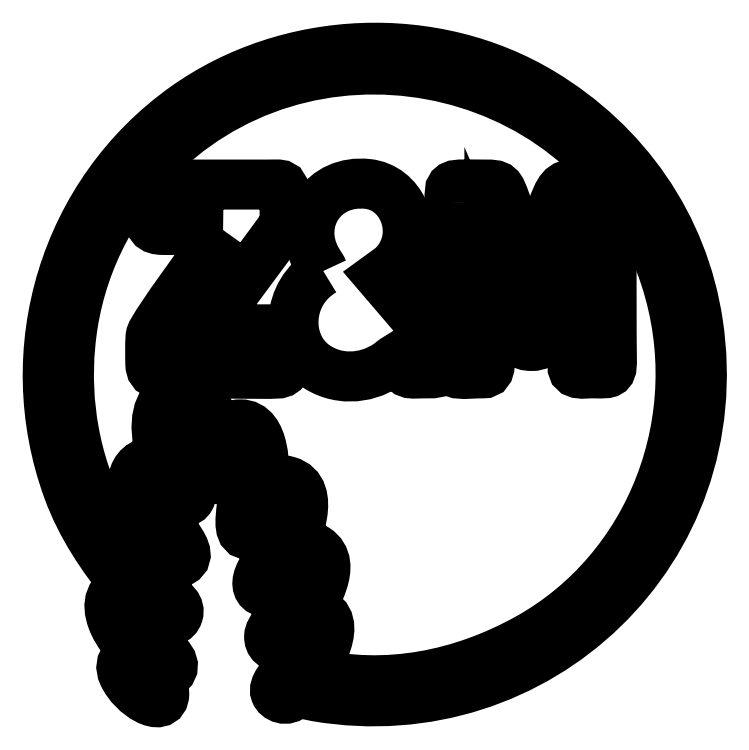
<metadata>
{"format":"dxf","ext":"dxf","renderer":"ezdxf+matplotlib","layout":"modelspace","background":"white","min_lineweight":24,"dpi":150}
</metadata>
<code>
0
SECTION
2
ENTITIES
0
SPLINE
8
LAYER_1
210
0
220
0
230
1
70
    11
71
     3
72
    60
73
    56
74
     0
42
1e-10
43
1e-10
12
1
22
0
32
0
13
1
23
0
33
0
40
0
40
0
40
0
40
0
40
0.06667
40
0.06667
40
0.06667
40
0.06667
40
0.1333
40
0.1333
40
0.1333
40
0.1333
40
0.2
40
0.2
40
0.2
40
0.2
40
0.2667
40
0.2667
40
0.2667
40
0.2667
40
0.3333
40
0.3333
40
0.3333
40
0.3333
40
0.4
40
0.4
40
0.4
40
0.4
40
0.4667
40
0.4667
40
0.4667
40
0.4667
40
0.5333
40
0.5333
40
0.5333
40
0.5333
40
0.6
40
0.6
40
0.6
40
0.6
40
0.6667
40
0.6667
40
0.6667
40
0.6667
40
0.7333
40
0.7333
40
0.7333
40
0.7333
40
0.8
40
0.8
40
0.8
40
0.8
40
0.8667
40
0.8667
40
0.8667
40
0.8667
40
1
40
1
40
1
40
1
10
-2.051
20
1.952
30
0
10
-2.241
20
1.678
30
0
10
-2.989
20
0.6723
30
0
10
-3.03
20
0.5298
30
0
10
-3.03
20
0.5298
30
0
10
-3.045
20
0.4791
30
0
10
-3.04
20
0.2091
30
0
10
-3.037
20
0.1363
30
0
10
-3.037
20
0.1363
30
0
10
-3.032
20
-0.02869
30
0
10
-2.916
20
0.012
30
0
10
-2.764
20
0.00894
30
0
10
-2.764
20
0.00894
30
0
10
-2.764
20
0.00894
30
0
10
-1.572
20
0.00276
30
0
10
-1.572
20
0.00276
30
0
10
-1.572
20
0.00276
30
0
10
-1.137
20
0.00353
30
0
10
-1.212
20
-0.03953
30
0
10
-1.21
20
0.4395
30
0
10
-1.21
20
0.4395
30
0
10
-1.21
20
0.6169
30
0
10
-1.2
20
0.6058
30
0
10
-1.445
20
0.6058
30
0
10
-1.445
20
0.6058
30
0
10
-1.705
20
0.6058
30
0
10
-1.986
20
0.6029
30
0
10
-2.244
20
0.6139
30
0
10
-2.244
20
0.6139
30
0
10
-2.139
20
0.802
30
0
10
-1.259
20
1.962
30
0
10
-1.236
20
2.007
30
0
10
-1.236
20
2.007
30
0
10
-1.205
20
2.066
30
0
10
-1.221
20
2.303
30
0
10
-1.22
20
2.393
30
0
10
-1.22
20
2.393
30
0
10
-1.22
20
2.599
30
0
10
-1.249
20
2.569
30
0
10
-1.445
20
2.569
30
0
10
-1.445
20
2.569
30
0
10
-1.445
20
2.569
30
0
10
-2.646
20
2.569
30
0
10
-2.646
20
2.569
30
0
10
-2.646
20
2.569
30
0
10
-3.056
20
2.569
30
0
10
-3.046
20
2.577
30
0
10
-3.047
20
2.168
30
0
10
-3.047
20
2.168
30
0
10
-3.048
20
2.01
30
0
10
-3.025
20
1.955
30
0
10
-2.862
20
1.953
30
0
10
-2.862
20
1.953
30
0
10
-2.592
20
1.949
30
0
10
-2.32
20
1.958
30
0
10
-2.051
20
1.952
30
0
0
SPLINE
8
LAYER_1
210
0
220
0
230
1
70
    11
71
     3
72
    76
73
    72
74
     0
42
1e-10
43
1e-10
12
1
22
0
32
0
13
1
23
0
33
0
40
0
40
0
40
0
40
0
40
0.05263
40
0.05263
40
0.05263
40
0.05263
40
0.1053
40
0.1053
40
0.1053
40
0.1053
40
0.1579
40
0.1579
40
0.1579
40
0.1579
40
0.2105
40
0.2105
40
0.2105
40
0.2105
40
0.2632
40
0.2632
40
0.2632
40
0.2632
40
0.3158
40
0.3158
40
0.3158
40
0.3158
40
0.3684
40
0.3684
40
0.3684
40
0.3684
40
0.4211
40
0.4211
40
0.4211
40
0.4211
40
0.4737
40
0.4737
40
0.4737
40
0.4737
40
0.5263
40
0.5263
40
0.5263
40
0.5263
40
0.5789
40
0.5789
40
0.5789
40
0.5789
40
0.6316
40
0.6316
40
0.6316
40
0.6316
40
0.6842
40
0.6842
40
0.6842
40
0.6842
40
0.7368
40
0.7368
40
0.7368
40
0.7368
40
0.7895
40
0.7895
40
0.7895
40
0.7895
40
0.8421
40
0.8421
40
0.8421
40
0.8421
40
0.8947
40
0.8947
40
0.8947
40
0.8947
40
1
40
1
40
1
40
1
10
-0.8577
20
-4.051
30
0
10
-0.7147
20
-3.848
30
0
10
-0.3763
20
-3.24
30
0
10
-0.8683
20
-3.211
30
0
10
-0.8683
20
-3.211
30
0
10
-0.8384
20
-3.075
30
0
10
-0.4726
20
-2.579
30
0
10
-0.7967
20
-2.369
30
0
10
-0.7967
20
-2.369
30
0
10
-0.9109
20
-2.295
30
0
10
-0.9973
20
-2.325
30
0
10
-1.107
20
-2.363
30
0
10
-1.107
20
-2.363
30
0
10
-1.084
20
-2.238
30
0
10
-0.7597
20
-1.571
30
0
10
-1.178
20
-1.451
30
0
10
-1.178
20
-1.451
30
0
10
-1.307
20
-1.415
30
0
10
-1.41
20
-1.5
30
0
10
-1.503
20
-1.533
30
0
10
-1.503
20
-1.533
30
0
10
-1.479
20
-1.284
30
0
10
-1.477
20
-0.6827
30
0
10
-1.816
20
-0.6825
30
0
10
-1.816
20
-0.6825
30
0
10
-1.976
20
-0.6824
30
0
10
-2.029
20
-0.7984
30
0
10
-2.069
20
-0.8285
30
0
10
-2.069
20
-0.8285
30
0
10
-2.38
20
-0.00293
30
0
10
-3.089
20
-0.1194
30
0
10
-2.93
20
-0.9379
30
0
10
-2.93
20
-0.9379
30
0
10
-2.914
20
-1.024
30
0
10
-2.883
20
-1.111
30
0
10
-2.872
20
-1.196
30
0
10
-2.872
20
-1.196
30
0
10
-3.251
20
-1.135
30
0
10
-3.349
20
-1.42
30
0
10
-3.229
20
-1.744
30
0
10
-3.229
20
-1.744
30
0
10
-3.198
20
-1.828
30
0
10
-3.131
20
-1.938
30
0
10
-3.128
20
-1.98
30
0
10
-3.128
20
-1.98
30
0
10
-3.34
20
-1.986
30
0
10
-3.392
20
-1.951
30
0
10
-3.506
20
-2.2
30
0
10
-3.506
20
-2.2
30
0
10
-3.577
20
-2.138
30
0
10
-3.771
20
-1.749
30
0
10
-3.823
20
-1.626
30
0
10
-3.823
20
-1.626
30
0
10
-4.122
20
-0.9088
30
0
10
-4.213
20
-0.1044
30
0
10
-4.085
20
0.687
30
0
10
-4.085
20
0.687
30
0
10
-3.941
20
1.583
30
0
10
-3.497
20
2.41
30
0
10
-2.838
20
3.024
30
0
10
-2.838
20
3.024
30
0
10
-0.6772
20
5.039
30
0
10
3.01
20
4.2
30
0
10
3.948
20
1.292
30
0
10
3.948
20
1.292
30
0
10
4.555
20
-0.59
30
0
10
3.763
20
-2.656
30
0
10
2.068
20
-3.591
30
0
10
2.068
20
-3.591
30
0
10
1.192
20
-4.075
30
0
10
0.165
20
-4.295
30
0
10
-0.8577
20
-4.051
30
0
0
SPLINE
8
LAYER_1
210
0
220
0
230
1
70
    11
71
     3
72
   144
73
   140
74
     0
42
1e-10
43
1e-10
12
1
22
0
32
0
13
1
23
0
33
0
40
0
40
0
40
0
40
0
40
0.02778
40
0.02778
40
0.02778
40
0.02778
40
0.05556
40
0.05556
40
0.05556
40
0.05556
40
0.08333
40
0.08333
40
0.08333
40
0.08333
40
0.1111
40
0.1111
40
0.1111
40
0.1111
40
0.1389
40
0.1389
40
0.1389
40
0.1389
40
0.1667
40
0.1667
40
0.1667
40
0.1667
40
0.1944
40
0.1944
40
0.1944
40
0.1944
40
0.2222
40
0.2222
40
0.2222
40
0.2222
40
0.25
40
0.25
40
0.25
40
0.25
40
0.2778
40
0.2778
40
0.2778
40
0.2778
40
0.3056
40
0.3056
40
0.3056
40
0.3056
40
0.3333
40
0.3333
40
0.3333
40
0.3333
40
0.3611
40
0.3611
40
0.3611
40
0.3611
40
0.3889
40
0.3889
40
0.3889
40
0.3889
40
0.4167
40
0.4167
40
0.4167
40
0.4167
40
0.4444
40
0.4444
40
0.4444
40
0.4444
40
0.4722
40
0.4722
40
0.4722
40
0.4722
40
0.5
40
0.5
40
0.5
40
0.5
40
0.5278
40
0.5278
40
0.5278
40
0.5278
40
0.5556
40
0.5556
40
0.5556
40
0.5556
40
0.5833
40
0.5833
40
0.5833
40
0.5833
40
0.6111
40
0.6111
40
0.6111
40
0.6111
40
0.6389
40
0.6389
40
0.6389
40
0.6389
40
0.6667
40
0.6667
40
0.6667
40
0.6667
40
0.6944
40
0.6944
40
0.6944
40
0.6944
40
0.7222
40
0.7222
40
0.7222
40
0.7222
40
0.75
40
0.75
40
0.75
40
0.75
40
0.7778
40
0.7778
40
0.7778
40
0.7778
40
0.8056
40
0.8056
40
0.8056
40
0.8056
40
0.8333
40
0.8333
40
0.8333
40
0.8333
40
0.8611
40
0.8611
40
0.8611
40
0.8611
40
0.8889
40
0.8889
40
0.8889
40
0.8889
40
0.9167
40
0.9167
40
0.9167
40
0.9167
40
0.9444
40
0.9444
40
0.9444
40
0.9444
40
1
40
1
40
1
40
1
10
-3.369
20
-2.88
30
0
10
-3.579
20
-2.94
30
0
10
-3.64
20
-3.104
30
0
10
-3.553
20
-3.338
30
0
10
-3.553
20
-3.338
30
0
10
-3.48
20
-3.531
30
0
10
-3.361
20
-3.639
30
0
10
-3.253
20
-3.76
30
0
10
-3.253
20
-3.76
30
0
10
-3.313
20
-3.807
30
0
10
-3.495
20
-3.876
30
0
10
-3.403
20
-4.077
30
0
10
-3.403
20
-4.077
30
0
10
-3.276
20
-4.355
30
0
10
-2.858
20
-4.602
30
0
10
-2.849
20
-4.336
30
0
10
-2.849
20
-4.336
30
0
10
-2.845
20
-4.223
30
0
10
-3.064
20
-4.127
30
0
10
-3.084
20
-4.045
30
0
10
-3.084
20
-4.045
30
0
10
-3.053
20
-4.059
30
0
10
-2.926
20
-4.067
30
0
10
-2.88
20
-4.072
30
0
10
-2.88
20
-4.072
30
0
10
-2.76
20
-4.084
30
0
10
-2.66
20
-3.956
30
0
10
-2.805
20
-3.82
30
0
10
-2.805
20
-3.82
30
0
10
-2.929
20
-3.703
30
0
10
-3.333
20
-3.359
30
0
10
-3.319
20
-3.184
30
0
10
-3.319
20
-3.184
30
0
10
-3.307
20
-3.043
30
0
10
-2.924
20
-3.304
30
0
10
-2.87
20
-3.33
30
0
10
-2.87
20
-3.33
30
0
10
-2.78
20
-3.373
30
0
10
-2.687
20
-3.339
30
0
10
-2.661
20
-3.257
30
0
10
-2.661
20
-3.257
30
0
10
-2.63
20
-3.157
30
0
10
-2.724
20
-3.091
30
0
10
-2.766
20
-3.049
30
0
10
-2.766
20
-3.049
30
0
10
-2.885
20
-2.93
30
0
10
-3.307
20
-2.524
30
0
10
-3.218
20
-2.241
30
0
10
-3.218
20
-2.241
30
0
10
-2.981
20
-2.201
30
0
10
-2.814
20
-2.655
30
0
10
-2.622
20
-2.544
30
0
10
-2.622
20
-2.544
30
0
10
-2.361
20
-2.393
30
0
10
-3.004
20
-1.984
30
0
10
-3.008
20
-1.475
30
0
10
-3.008
20
-1.475
30
0
10
-2.822
20
-1.549
30
0
10
-2.813
20
-1.617
30
0
10
-2.678
20
-1.711
30
0
10
-2.678
20
-1.711
30
0
10
-2.62
20
-1.752
30
0
10
-2.393
20
-1.777
30
0
10
-2.514
20
-1.42
30
0
10
-2.514
20
-1.42
30
0
10
-2.571
20
-1.253
30
0
10
-2.808
20
-0.6621
30
0
10
-2.607
20
-0.5287
30
0
10
-2.607
20
-0.5287
30
0
10
-2.324
20
-0.6175
30
0
10
-2.27
20
-1.333
30
0
10
-2.163
20
-1.401
30
0
10
-2.163
20
-1.401
30
0
10
-1.961
20
-1.528
30
0
10
-1.959
20
-1.056
30
0
10
-1.824
20
-0.9719
30
0
10
-1.824
20
-0.9719
30
0
10
-1.633
20
-1.518
30
0
10
-1.984
20
-2.177
30
0
10
-1.699
20
-2.179
30
0
10
-1.699
20
-2.179
30
0
10
-1.529
20
-2.18
30
0
10
-1.517
20
-1.85
30
0
10
-1.27
20
-1.729
30
0
10
-1.27
20
-1.729
30
0
10
-1.134
20
-1.913
30
0
10
-1.458
20
-2.524
30
0
10
-1.545
20
-2.693
30
0
10
-1.545
20
-2.693
30
0
10
-1.681
20
-2.961
30
0
10
-1.449
20
-3.017
30
0
10
-1.33
20
-2.889
30
0
10
-1.33
20
-2.889
30
0
10
-1.274
20
-2.828
30
0
10
-1.071
20
-2.615
30
0
10
-0.9574
20
-2.606
30
0
10
-0.9574
20
-2.606
30
0
10
-0.9565
20
-3.079
30
0
10
-1.419
20
-3.372
30
0
10
-1.427
20
-3.555
30
0
10
-1.427
20
-3.555
30
0
10
-1.431
20
-3.644
30
0
10
-1.368
20
-3.705
30
0
10
-1.271
20
-3.682
30
0
10
-1.271
20
-3.682
30
0
10
-1.231
20
-3.673
30
0
10
-0.9712
20
-3.522
30
0
10
-0.8896
20
-3.487
30
0
10
-0.8896
20
-3.487
30
0
10
-0.9094
20
-3.84
30
0
10
-1.405
20
-4.144
30
0
10
-1.342
20
-4.32
30
0
10
-1.342
20
-4.32
30
0
10
-1.318
20
-4.385
30
0
10
-1.197
20
-4.451
30
0
10
-1.091
20
-4.348
30
0
10
-1.091
20
-4.348
30
0
10
-1.039
20
-4.297
30
0
10
-0.9245
20
-4.349
30
0
10
-0.779
20
-4.373
30
0
10
-0.779
20
-4.373
30
0
10
2.214
20
-4.873
30
0
10
4.846
20
-2.387
30
0
10
4.387
20
0.6858
30
0
10
4.387
20
0.6858
30
0
10
4.188
20
2.021
30
0
10
3.4
20
3.128
30
0
10
2.275
20
3.808
30
0
10
2.275
20
3.808
30
0
10
0.8104
20
4.693
30
0
10
-1.16
20
4.618
30
0
10
-2.565
20
3.62
30
0
10
-2.565
20
3.62
30
0
10
-4.203
20
2.455
30
0
10
-4.844
20
0.3254
30
0
10
-4.155
20
-1.567
30
0
10
-4.155
20
-1.567
30
0
10
-3.975
20
-2.062
30
0
10
-3.689
20
-2.481
30
0
10
-3.369
20
-2.88
30
0
0
SPLINE
8
LAYER_1
210
0
220
0
230
1
70
    11
71
     3
72
    76
73
    72
74
     0
42
1e-10
43
1e-10
12
1
22
0
32
0
13
1
23
0
33
0
40
0
40
0
40
0
40
0
40
0.05263
40
0.05263
40
0.05263
40
0.05263
40
0.1053
40
0.1053
40
0.1053
40
0.1053
40
0.1579
40
0.1579
40
0.1579
40
0.1579
40
0.2105
40
0.2105
40
0.2105
40
0.2105
40
0.2632
40
0.2632
40
0.2632
40
0.2632
40
0.3158
40
0.3158
40
0.3158
40
0.3158
40
0.3684
40
0.3684
40
0.3684
40
0.3684
40
0.4211
40
0.4211
40
0.4211
40
0.4211
40
0.4737
40
0.4737
40
0.4737
40
0.4737
40
0.5263
40
0.5263
40
0.5263
40
0.5263
40
0.5789
40
0.5789
40
0.5789
40
0.5789
40
0.6316
40
0.6316
40
0.6316
40
0.6316
40
0.6842
40
0.6842
40
0.6842
40
0.6842
40
0.7368
40
0.7368
40
0.7368
40
0.7368
40
0.7895
40
0.7895
40
0.7895
40
0.7895
40
0.8421
40
0.8421
40
0.8421
40
0.8421
40
0.8947
40
0.8947
40
0.8947
40
0.8947
40
1
40
1
40
1
40
1
10
1.019
20
2.324
30
0
10
1.019
20
2.324
30
0
10
1.025
20
0.127
30
0
10
1.025
20
0.127
30
0
10
1.025
20
0.127
30
0
10
1.025
20
-0.04522
30
0
10
1.216
20
0.00939
30
0
10
1.475
20
0.0094
30
0
10
1.475
20
0.0094
30
0
10
1.596
20
0.00941
30
0
10
1.563
20
0.1821
30
0
10
1.563
20
0.3516
30
0
10
1.563
20
0.3516
30
0
10
1.563
20
0.3516
30
0
10
1.561
20
1.408
30
0
10
1.561
20
1.408
30
0
10
1.561
20
1.408
30
0
10
1.561
20
1.408
30
0
10
1.914
20
0.5763
30
0
10
1.914
20
0.5763
30
0
10
1.914
20
0.5763
30
0
10
1.968
20
0.4458
30
0
10
1.979
20
0.38
30
0
10
2.139
20
0.3805
30
0
10
2.139
20
0.3805
30
0
10
2.274
20
0.3809
30
0
10
2.288
20
0.4884
30
0
10
2.329
20
0.5914
30
0
10
2.329
20
0.5914
30
0
10
2.397
20
0.7599
30
0
10
2.617
20
1.326
30
0
10
2.684
20
1.437
30
0
10
2.684
20
1.437
30
0
10
2.684
20
1.437
30
0
10
2.685
20
0.1074
30
0
10
2.685
20
0.1074
30
0
10
2.685
20
0.1074
30
0
10
2.685
20
-0.02843
30
0
10
2.837
20
0.0093
30
0
10
2.959
20
0.00941
30
0
10
2.959
20
0.00941
30
0
10
3.273
20
0.0095
30
0
10
3.216
20
-0.04766
30
0
10
3.217
20
0.5469
30
0
10
3.217
20
0.5469
30
0
10
3.217
20
0.5469
30
0
10
3.213
20
2.461
30
0
10
3.213
20
2.461
30
0
10
3.213
20
2.461
30
0
10
3.213
20
2.548
30
0
10
3.183
20
2.569
30
0
10
3.096
20
2.569
30
0
10
3.096
20
2.569
30
0
10
2.402
20
2.569
30
0
10
2.598
20
2.734
30
0
10
2.175
20
1.566
30
0
10
2.175
20
1.566
30
0
10
2.159
20
1.522
30
0
10
2.133
20
1.438
30
0
10
2.109
20
1.401
30
0
10
2.109
20
1.401
30
0
10
2.057
20
1.473
30
0
10
1.807
20
2.26
30
0
10
1.78
20
2.336
30
0
10
1.78
20
2.336
30
0
10
1.699
20
2.559
30
0
10
1.695
20
2.569
30
0
10
1.504
20
2.569
30
0
10
1.504
20
2.569
30
0
10
0.9881
20
2.569
30
0
10
1.02
20
2.607
30
0
10
1.019
20
2.324
30
0
0
SPLINE
8
LAYER_1
210
0
220
0
230
1
70
    11
71
     3
72
    60
73
    56
74
     0
42
1e-10
43
1e-10
12
1
22
0
32
0
13
1
23
0
33
0
40
0
40
0
40
0
40
0
40
0.06667
40
0.06667
40
0.06667
40
0.06667
40
0.1333
40
0.1333
40
0.1333
40
0.1333
40
0.2
40
0.2
40
0.2
40
0.2
40
0.2667
40
0.2667
40
0.2667
40
0.2667
40
0.3333
40
0.3333
40
0.3333
40
0.3333
40
0.4
40
0.4
40
0.4
40
0.4
40
0.4667
40
0.4667
40
0.4667
40
0.4667
40
0.5333
40
0.5333
40
0.5333
40
0.5333
40
0.6
40
0.6
40
0.6
40
0.6
40
0.6667
40
0.6667
40
0.6667
40
0.6667
40
0.7333
40
0.7333
40
0.7333
40
0.7333
40
0.8
40
0.8
40
0.8
40
0.8
40
0.8667
40
0.8667
40
0.8667
40
0.8667
40
1
40
1
40
1
40
1
10
-0.6937
20
1.397
30
0
10
-1.197
20
1.103
30
0
10
-1.219
20
0.4155
30
0
10
-0.8151
20
0.1223
30
0
10
-0.8151
20
0.1223
30
0
10
-0.5187
20
-0.09256
30
0
10
-0.1283
20
-0.07765
30
0
10
0.1718
20
0.121
30
0
10
0.1718
20
0.121
30
0
10
0.2194
20
0.1526
30
0
10
0.2556
20
0.1886
30
0
10
0.3025
20
0.2153
30
0
10
0.3025
20
0.2153
30
0
10
0.4591
20
-0.04482
30
0
10
0.4341
20
0.01151
30
0
10
0.7325
20
0.00933
30
0
10
0.7325
20
0.00933
30
0
10
0.8952
20
0.00814
30
0
10
0.8693
20
0.03231
30
0
10
0.8696
20
0.1856
30
0
10
0.8696
20
0.1856
30
0
10
0.8699
20
0.338
30
0
10
0.8611
20
0.3367
30
0
10
0.7911
20
0.4296
30
0
10
0.7911
20
0.4296
30
0
10
0.598
20
0.6855
30
0
10
0.6408
20
0.6063
30
0
10
0.8255
20
1.069
30
0
10
0.8255
20
1.069
30
0
10
0.9381
20
1.351
30
0
10
0.9179
20
1.347
30
0
10
0.6836
20
1.346
30
0
10
0.6836
20
1.346
30
0
10
0.3771
20
1.344
30
0
10
0.4383
20
1.354
30
0
10
0.3217
20
1.033
30
0
10
0.3217
20
1.033
30
0
10
0.3217
20
1.033
30
0
10
0.06935
20
1.328
30
0
10
0.06935
20
1.328
30
0
10
0.06935
20
1.328
30
0
10
0.1557
20
1.399
30
0
10
0.248
20
1.426
30
0
10
0.3494
20
1.585
30
0
10
0.3494
20
1.585
30
0
10
0.6038
20
1.981
30
0
10
0.3599
20
2.528
30
0
10
-0.0888
20
2.577
30
0
10
-0.0888
20
2.577
30
0
10
-0.6978
20
2.643
30
0
10
-1.058
20
2.073
30
0
10
-0.7932
20
1.57
30
0
10
-0.7932
20
1.57
30
0
10
-0.7662
20
1.518
30
0
10
-0.7114
20
1.443
30
0
10
-0.6937
20
1.397
30
0
0
ENDSEC
0
EOF

</code>
